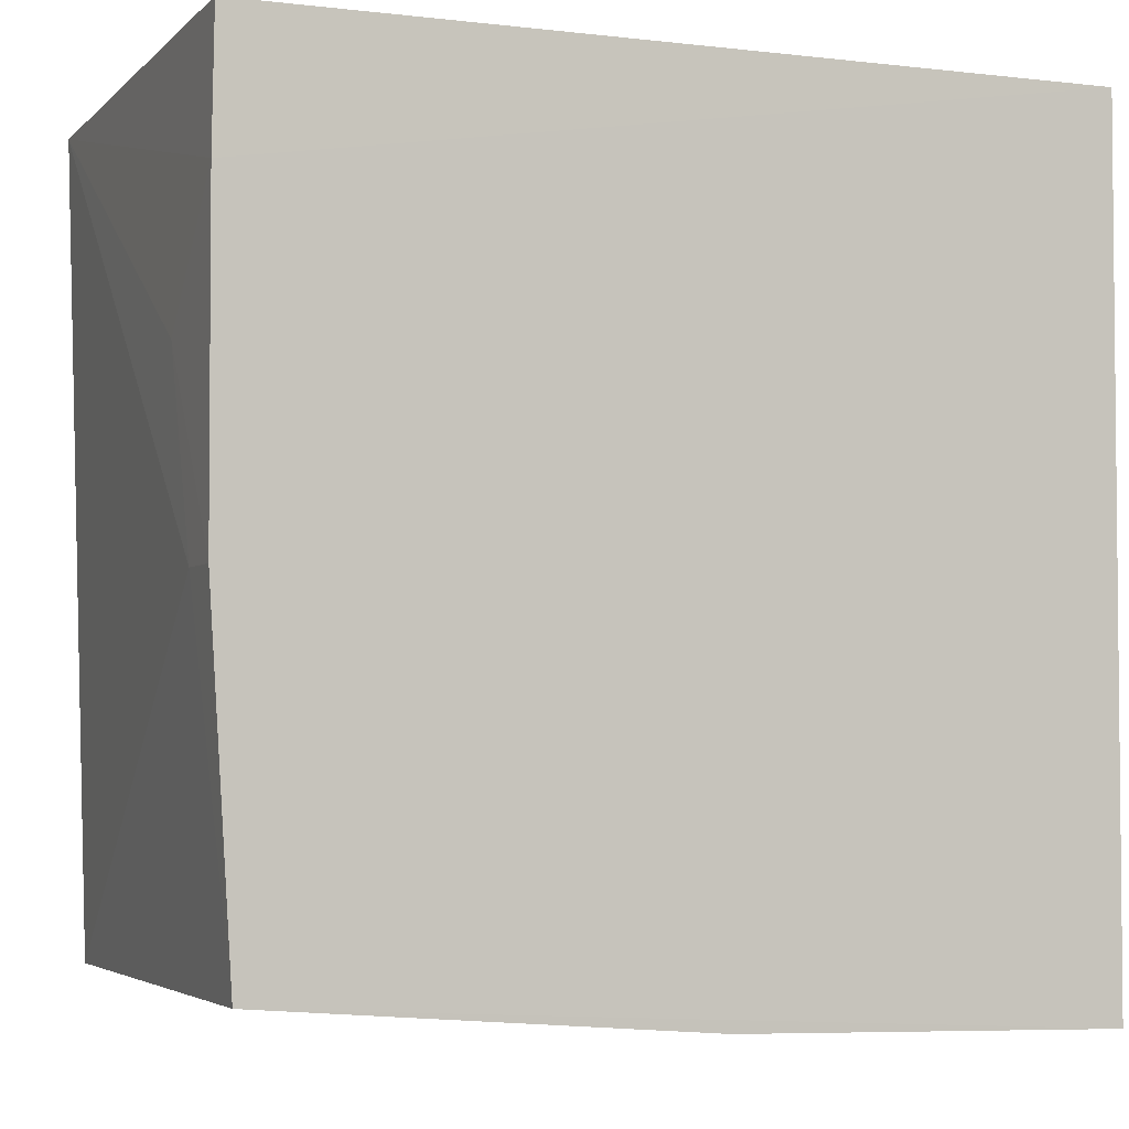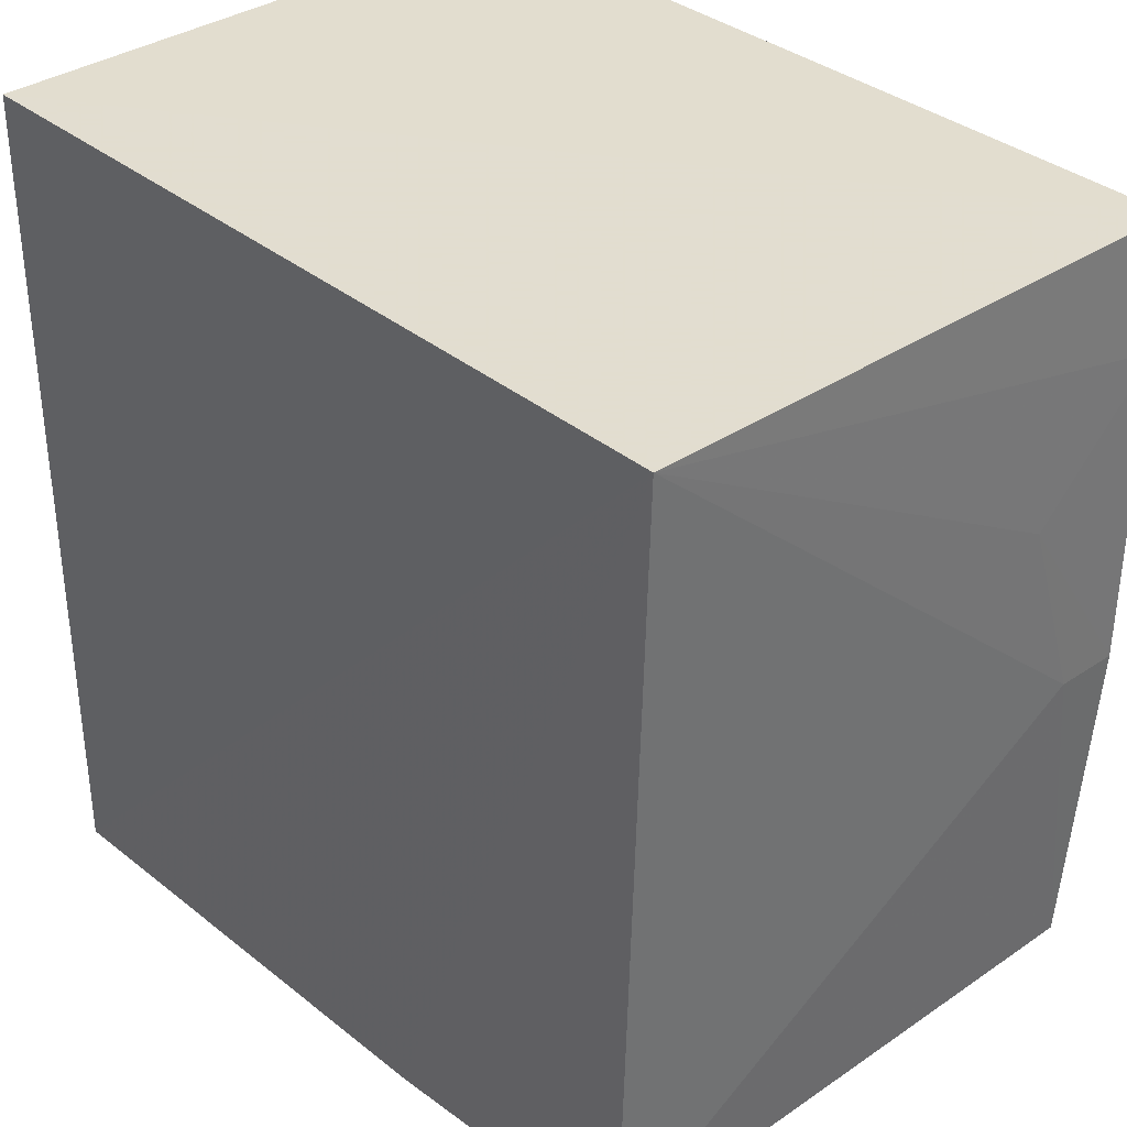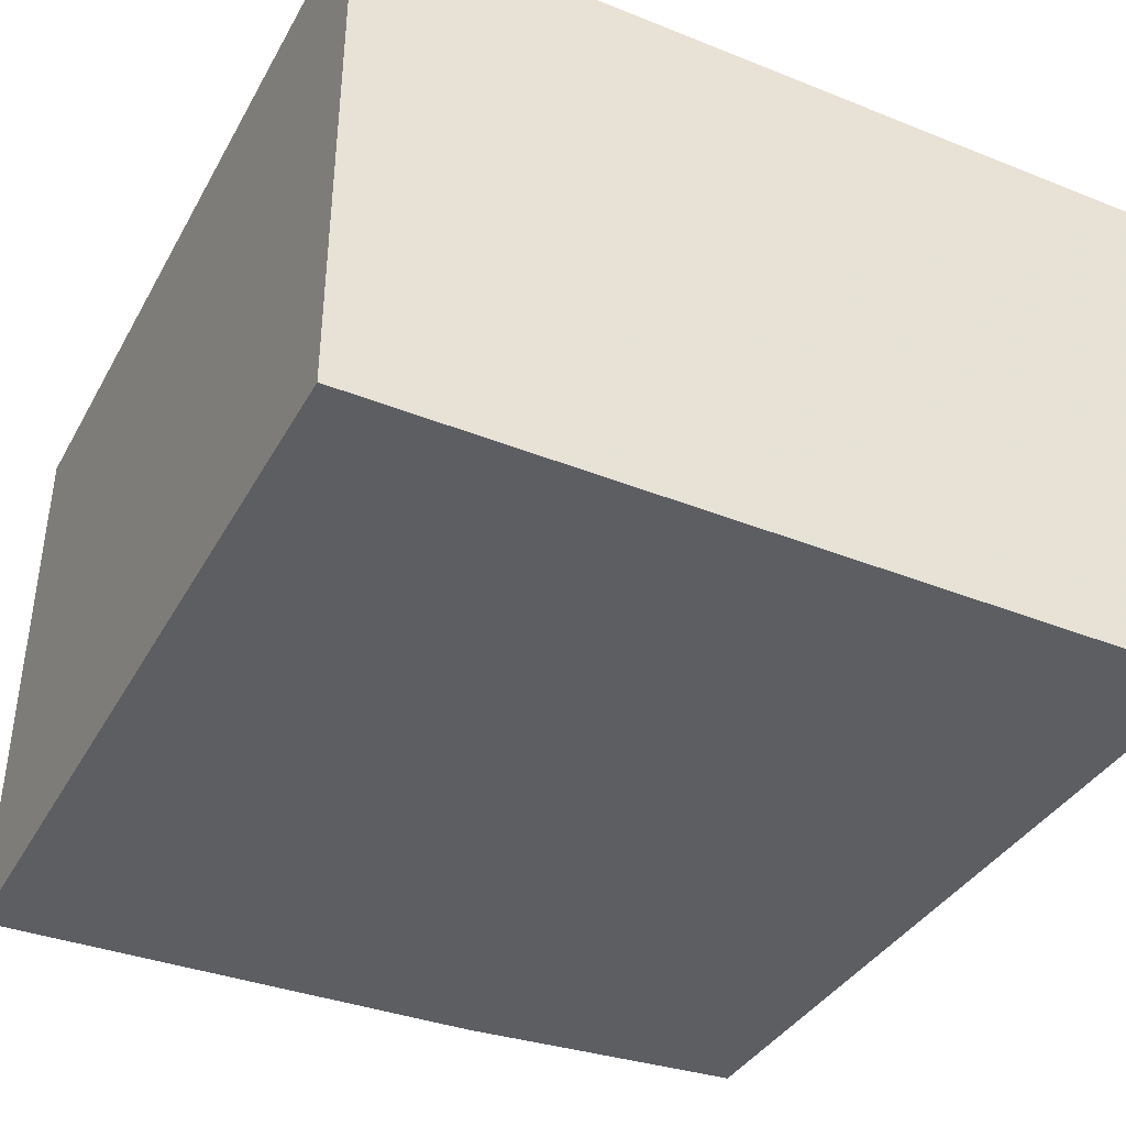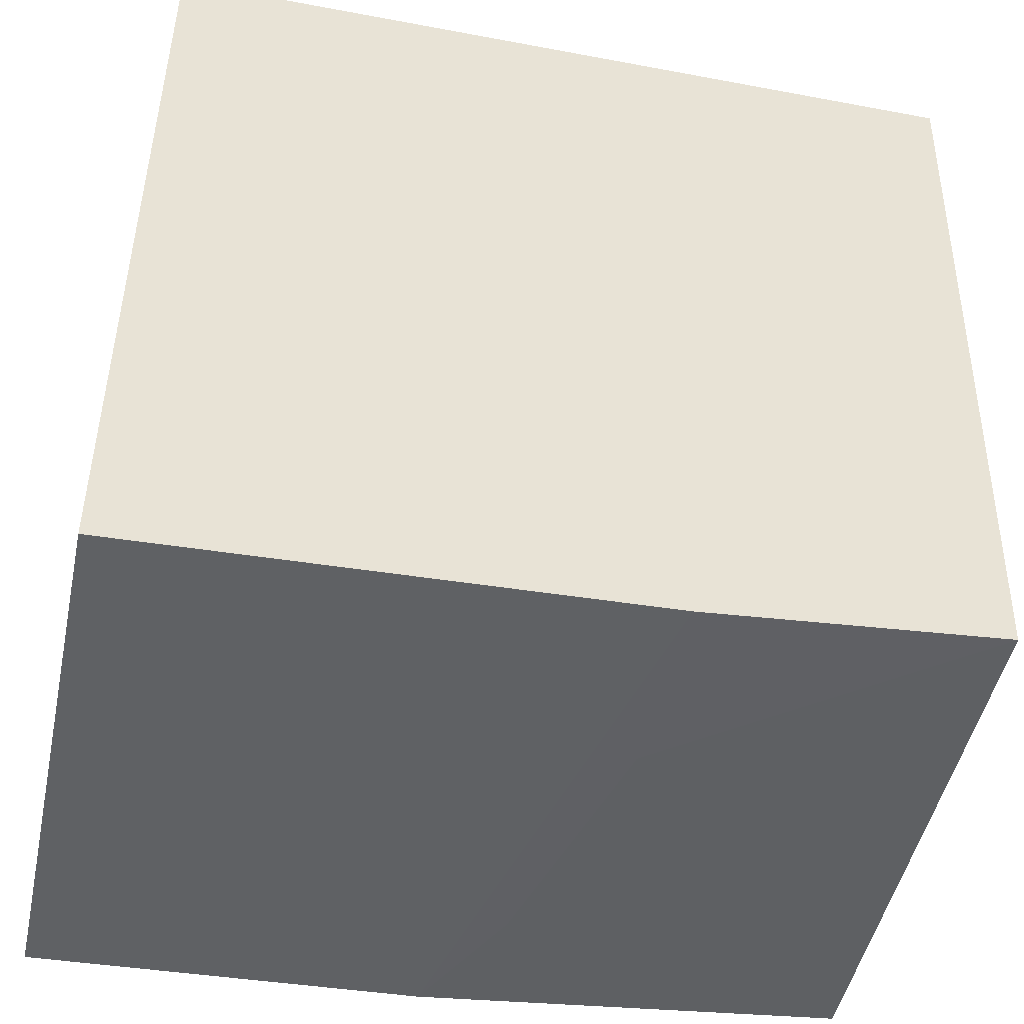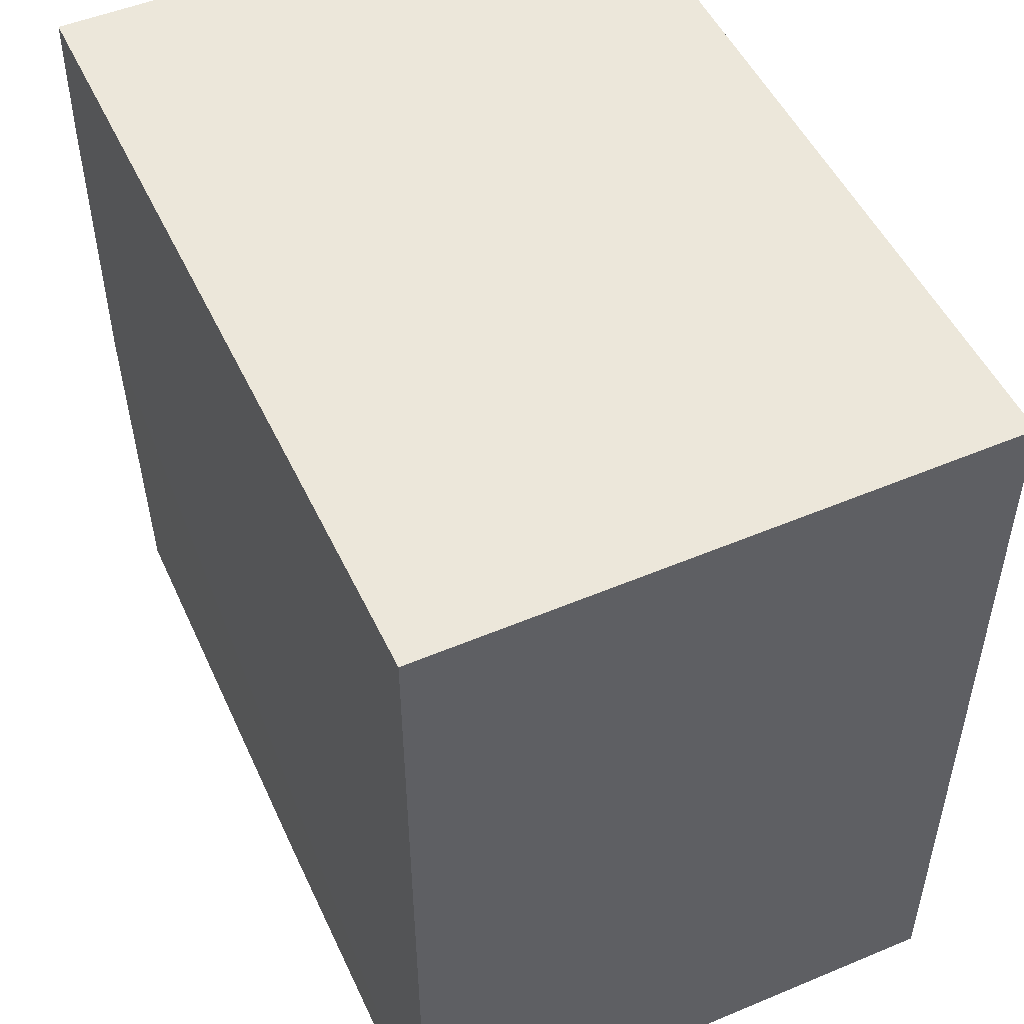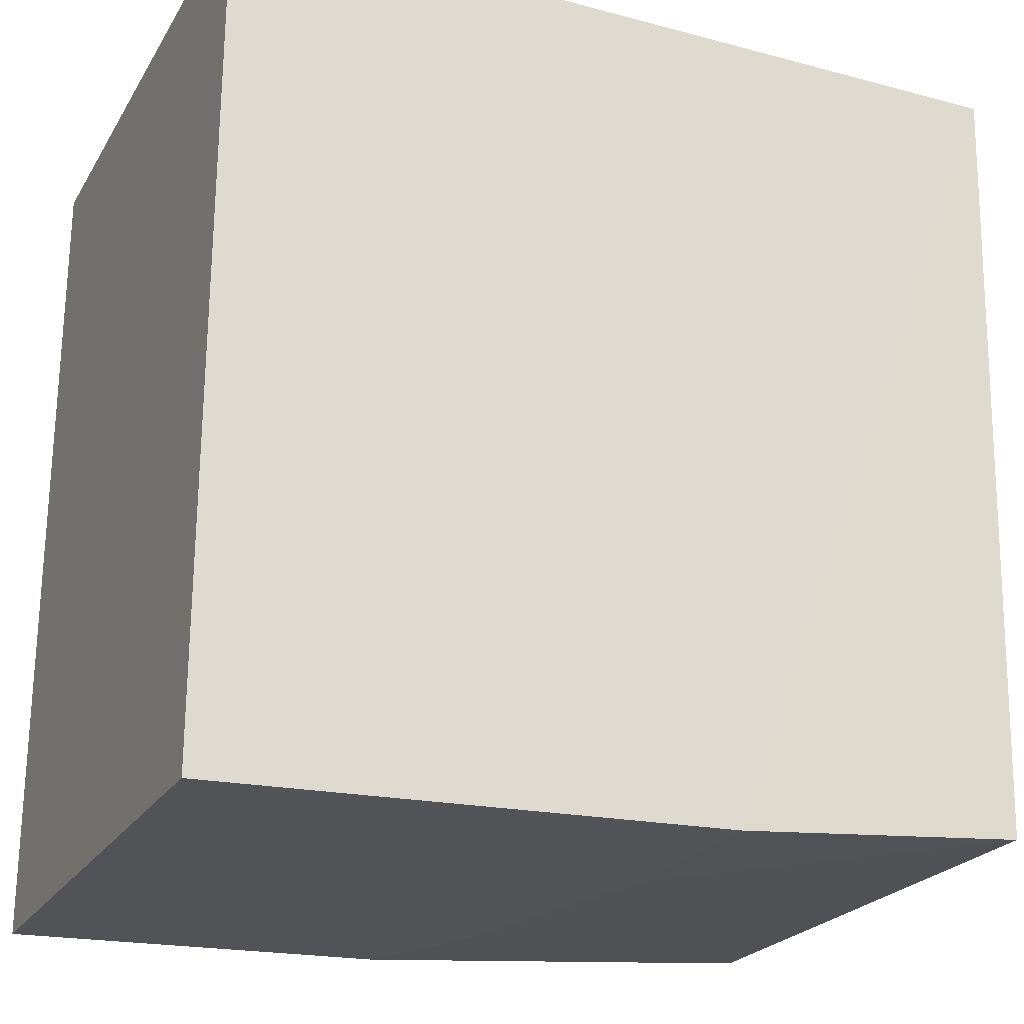
<metadata>
{"format":"obj","ext":"obj","renderer":"f3d","projection":"perspective","resolution":1024,"background":"white","views":[{"elev":-3.2,"azim":-22.2,"up":"+Y"},{"elev":35.0,"azim":-132.4,"up":"+Y"},{"elev":-39.2,"azim":153.5,"up":"+Z"},{"elev":-47.2,"azim":168.0,"up":"+Y"},{"elev":51.0,"azim":65.2,"up":"+Y"},{"elev":-23.9,"azim":156.1,"up":"+Y"}]}
</metadata>
<code>
v -0.05549 0.003791 0.1323
v -0.0554 -0.06187 0.1323
v -0.05535 -0.06244 0.08732
v -0.1197 0.003779 0.08739
v -0.1204 -0.0311 0.1324
v -0.05549 0.003791 0.08738
v -0.1202 0.003787 0.1323
v -0.1178 -0.05897 0.0874
v -0.1204 -0.006288 0.1324
v -0.09513 -0.06084 0.1023
v -0.1187 -0.05799 0.1323
v -0.1203 -0.0311 0.1274
v -0.09517 -0.06102 0.08733
v -0.08525 -0.06095 0.1323
v -0.1203 -0.01617 0.1224
v -0.09013 -0.06084 0.1223
f 1 2 3
f 5 2 1
f 6 1 3
f 6 3 4
f 7 6 4
f 7 1 6
f 9 5 1
f 9 1 7
f 9 7 4
f 11 2 5
f 11 8 10
f 12 4 8
f 12 11 5
f 12 8 11
f 13 8 4
f 13 4 3
f 13 10 8
f 14 3 2
f 14 2 11
f 14 13 3
f 15 9 4
f 15 4 12
f 15 12 5
f 15 5 9
f 16 14 11
f 16 11 10
f 16 10 13
f 16 13 14

</code>
